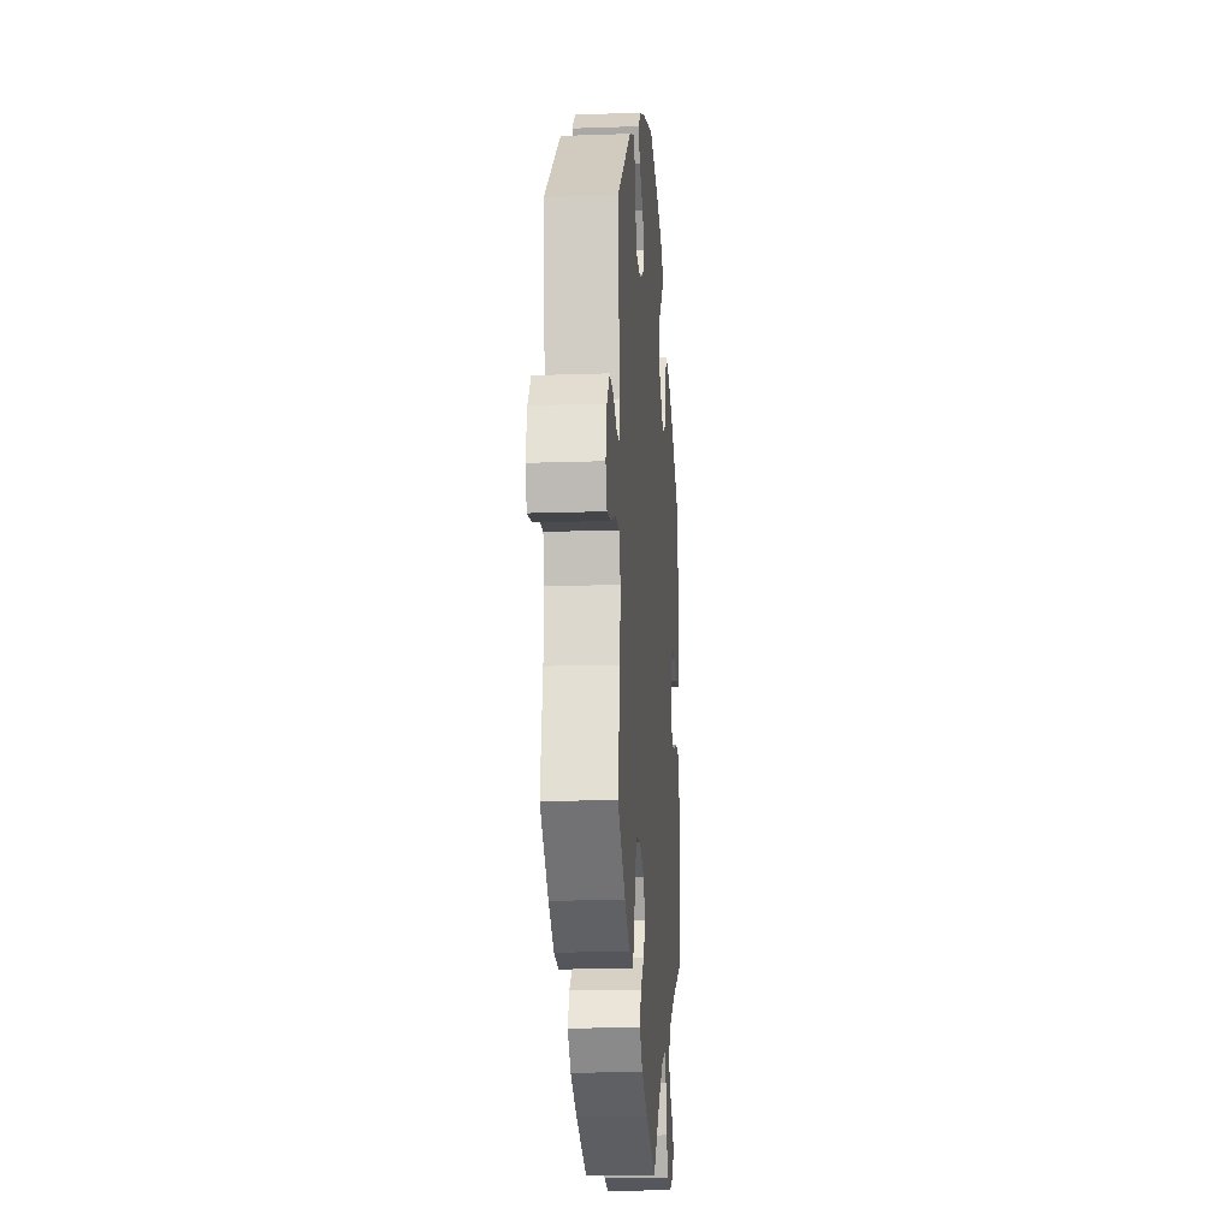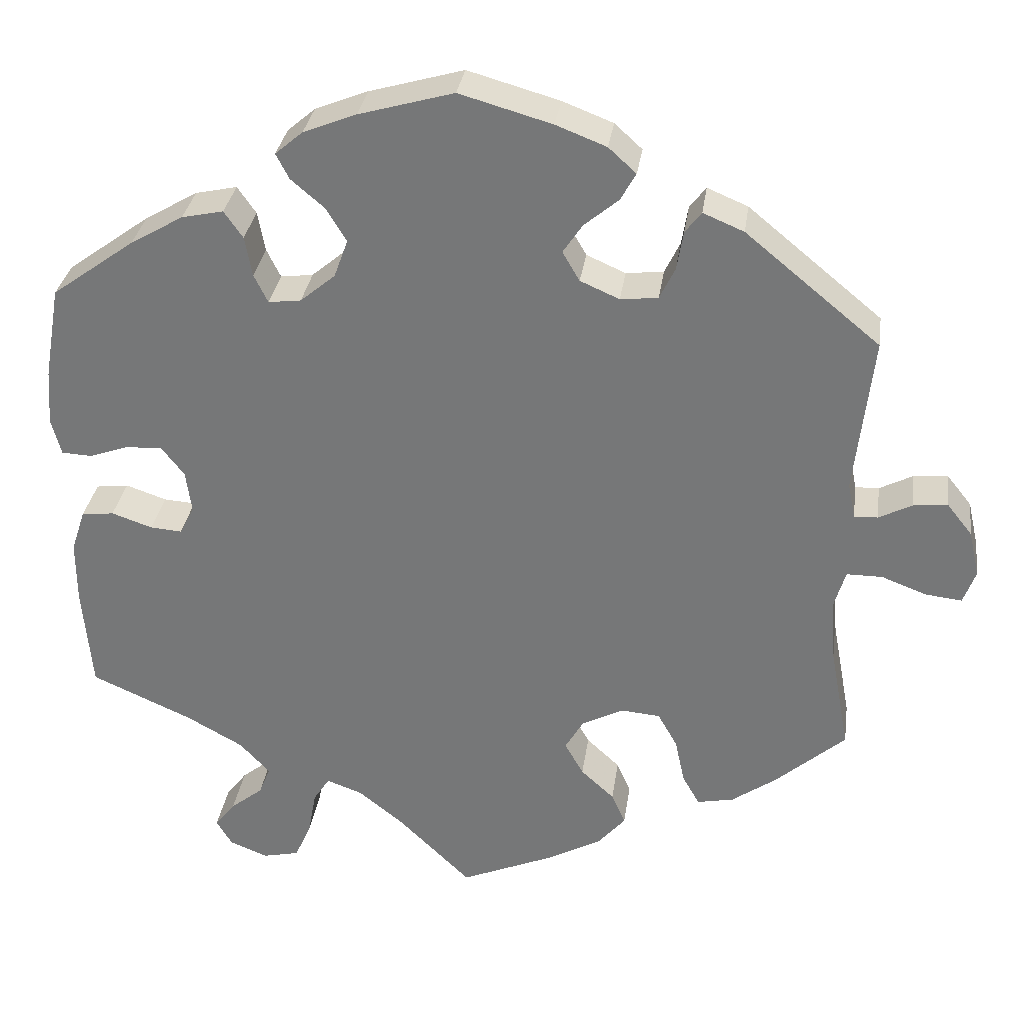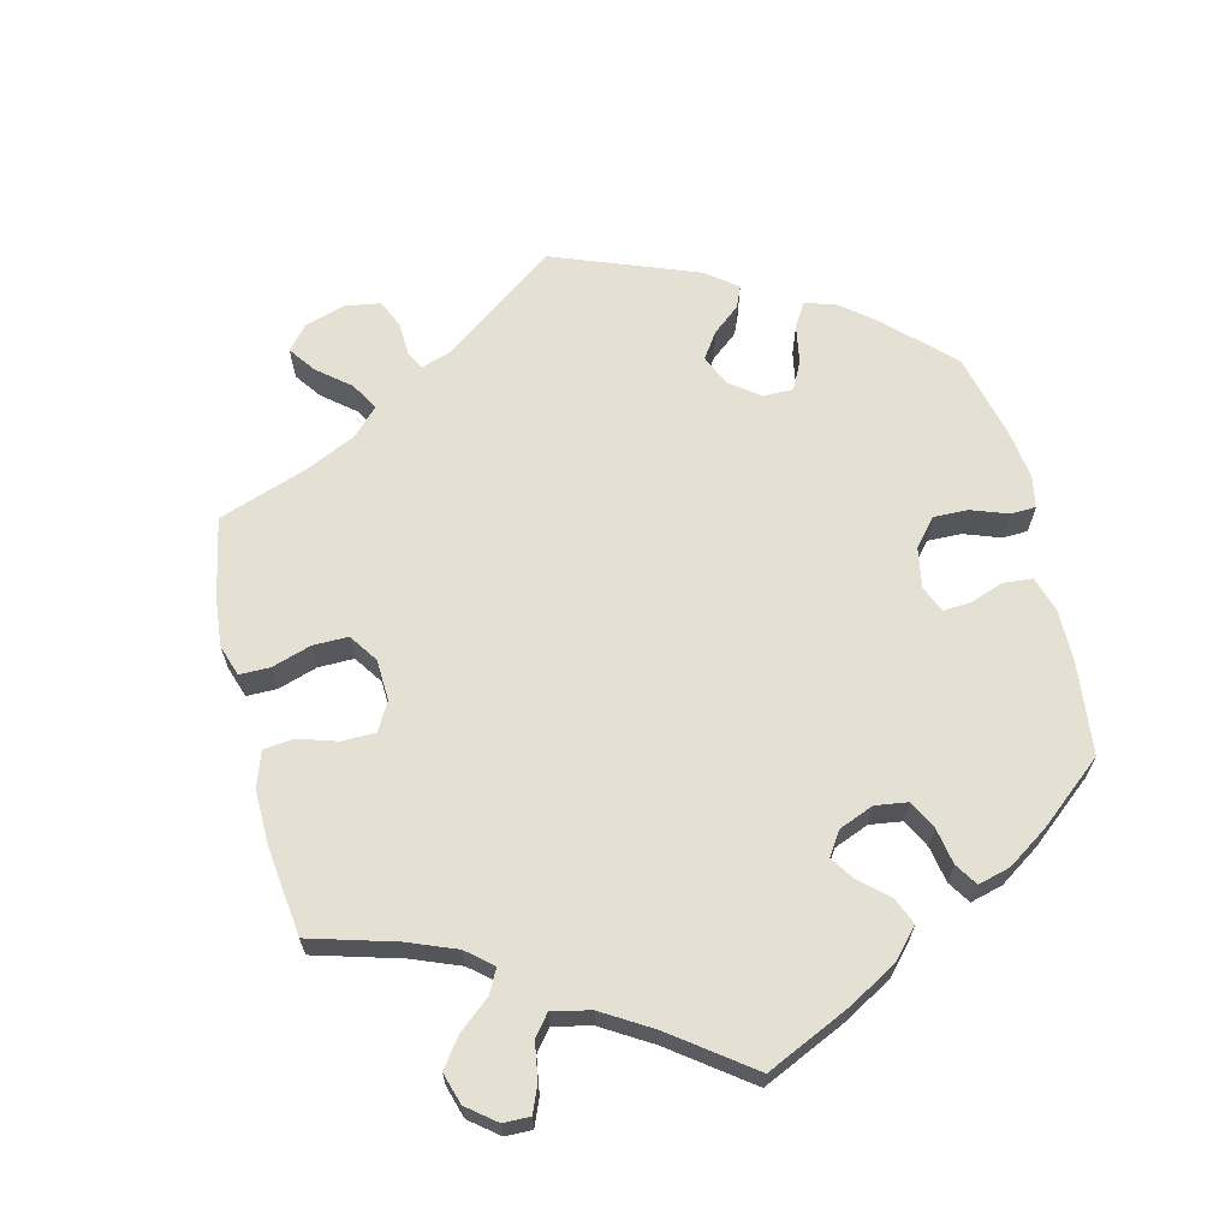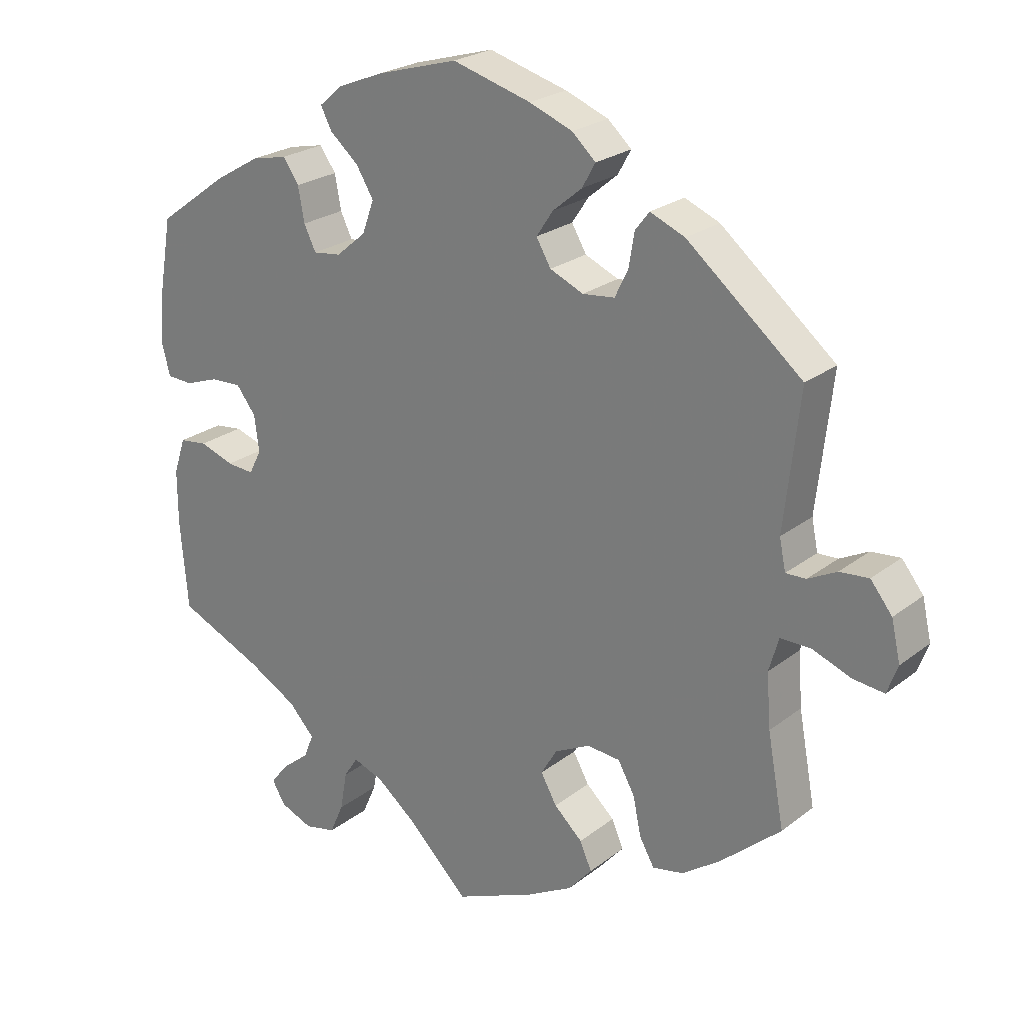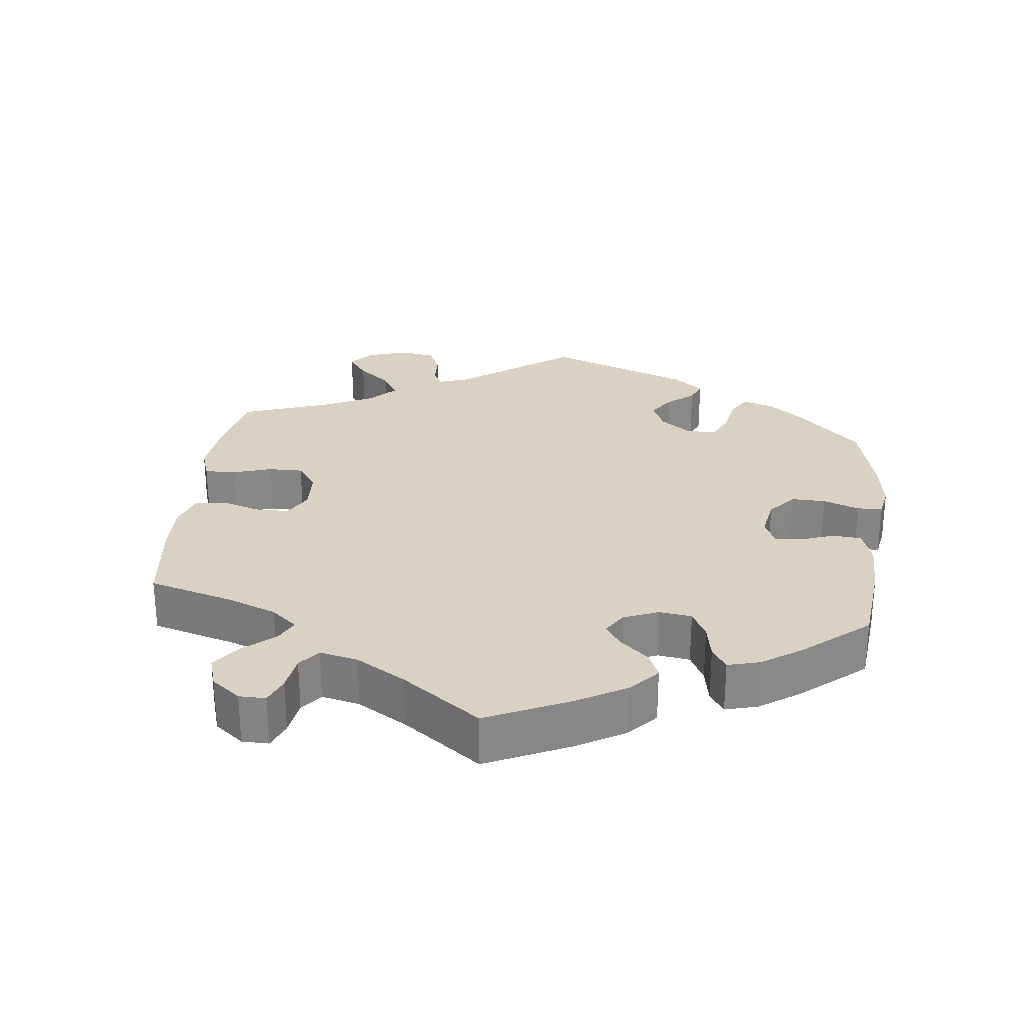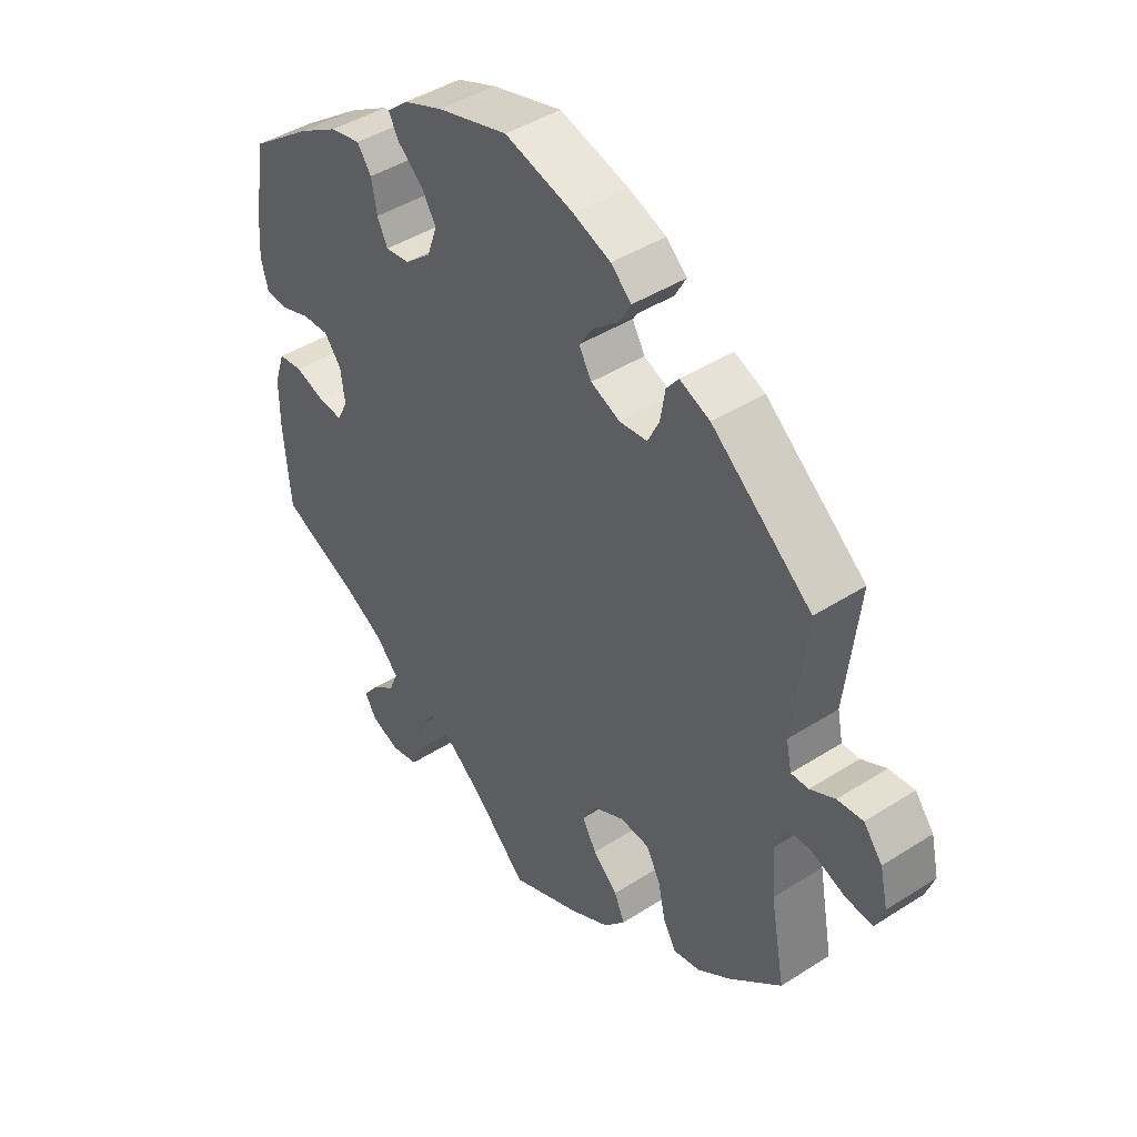
<metadata>
{"format":"obj","ext":"obj","renderer":"f3d","projection":"perspective","resolution":1024,"background":"white","views":[{"elev":-15.0,"azim":94.3,"up":"+Z"},{"elev":31.8,"azim":8.0,"up":"+Z"},{"elev":65.6,"azim":-133.5,"up":"+Y"},{"elev":23.8,"azim":38.2,"up":"+Z"},{"elev":27.7,"azim":-113.4,"up":"+Y"},{"elev":43.4,"azim":53.0,"up":"+Z"}]}
</metadata>
<code>
v -0.398 0.07 0.363
v -0.333 0.07 0.401
v -0.282 0.07 0.412
v -0.259 0.07 0.379
v -0.25 0.07 0.33
v -0.233 0.07 0.295
v -0.193 0.07 0.3
v -0.15 0.07 0.336
v -0.133 0.07 0.383
v -0.158 0.07 0.424
v -0.199 0.07 0.459
v -0.215 0.07 0.49
v -0.181 0.07 0.519
v -0.116 0.07 0.545
v 0 0.07 0.578
v 0.113 0.07 0.546
v 0.175 0.07 0.522
v 0.209 0.07 0.491
v 0.19 0.07 0.457
v 0.148 0.07 0.422
v 0.124 0.07 0.386
v 0.145 0.07 0.35
v 0.193 0.07 0.329
v 0.239 0.07 0.334
v 0.258 0.07 0.373
v 0.266 0.07 0.421
v 0.286 0.07 0.447
v 0.336 0.07 0.426
v 0.501 0.07 0.29
v 0.479 0.07 0.096
v 0.488 0.07 0.052
v 0.517 0.07 0.053
v 0.558 0.07 0.074
v 0.6 0.07 0.078
v 0.631 0.07 0.039
v 0.644 0.07 -0.018
v 0.629 0.07 -0.059
v 0.584 0.07 -0.054
v 0.529 0.07 -0.033
v 0.485 0.07 -0.033
v 0.471 0.07 -0.081
v 0.477 0.07 -0.158
v 0.501 0.07 -0.288
v 0.415 0.07 -0.363
v 0.36 0.07 -0.402
v 0.315 0.07 -0.411
v 0.294 0.07 -0.374
v 0.282 0.07 -0.318
v 0.258 0.07 -0.275
v 0.21 0.07 -0.271
v 0.159 0.07 -0.297
v 0.136 0.07 -0.336
v 0.159 0.07 -0.377
v 0.2 0.07 -0.415
v 0.217 0.07 -0.454
v 0.183 0.07 -0.493
v 0.117 0.07 -0.529
v 0.001 0.07 -0.578
v -0.088 0.07 -0.491
v -0.144 0.07 -0.446
v -0.188 0.07 -0.43
v -0.208 0.07 -0.461
v -0.218 0.07 -0.517
v -0.238 0.07 -0.562
v -0.283 0.07 -0.572
v -0.33 0.07 -0.553
v -0.349 0.07 -0.521
v -0.324 0.07 -0.489
v -0.284 0.07 -0.457
v -0.27 0.07 -0.422
v -0.307 0.07 -0.382
v -0.377 0.07 -0.343
v -0.501 0.07 -0.288
v -0.512 0.07 -0.16
v -0.512 0.07 -0.082
v -0.495 0.07 -0.03
v -0.455 0.07 -0.025
v -0.405 0.07 -0.042
v -0.366 0.07 -0.045
v -0.348 0.07 -0.01
v -0.355 0.07 0.042
v -0.383 0.07 0.078
v -0.428 0.07 0.076
v -0.476 0.07 0.059
v -0.513 0.07 0.061
v -0.525 0.07 0.106
v -0.52 0.07 0.174
v -0.5 0.07 0.289
v -0.398 0 0.363
v -0.333 0 0.401
v -0.282 0 0.412
v -0.259 0 0.379
v -0.25 0 0.33
v -0.233 0 0.295
v -0.193 0 0.3
v -0.15 0 0.336
v -0.133 0 0.383
v -0.158 0 0.424
v -0.199 0 0.459
v -0.215 0 0.49
v -0.181 0 0.519
v -0.116 0 0.545
v 0 0 0.578
v 0.113 0 0.546
v 0.175 0 0.522
v 0.209 0 0.491
v 0.19 0 0.457
v 0.148 0 0.422
v 0.124 0 0.386
v 0.145 0 0.35
v 0.193 0 0.329
v 0.239 0 0.334
v 0.258 0 0.373
v 0.266 0 0.421
v 0.286 0 0.447
v 0.336 0 0.426
v 0.501 0 0.29
v 0.479 0 0.096
v 0.488 0 0.052
v 0.517 0 0.053
v 0.558 0 0.074
v 0.6 0 0.078
v 0.631 0 0.039
v 0.644 0 -0.018
v 0.629 0 -0.059
v 0.584 0 -0.054
v 0.529 0 -0.033
v 0.485 0 -0.033
v 0.471 0 -0.081
v 0.477 0 -0.158
v 0.501 0 -0.288
v 0.415 0 -0.363
v 0.36 0 -0.402
v 0.315 0 -0.411
v 0.294 0 -0.374
v 0.282 0 -0.318
v 0.258 0 -0.275
v 0.21 0 -0.271
v 0.159 0 -0.297
v 0.136 0 -0.336
v 0.159 0 -0.377
v 0.2 0 -0.415
v 0.217 0 -0.454
v 0.183 0 -0.493
v 0.117 0 -0.529
v 0.001 0 -0.578
v -0.088 0 -0.491
v -0.144 0 -0.446
v -0.188 0 -0.43
v -0.208 0 -0.461
v -0.218 0 -0.517
v -0.238 0 -0.562
v -0.283 0 -0.572
v -0.33 0 -0.553
v -0.349 0 -0.521
v -0.324 0 -0.489
v -0.284 0 -0.457
v -0.27 0 -0.422
v -0.307 0 -0.382
v -0.377 0 -0.343
v -0.501 0 -0.288
v -0.512 0 -0.16
v -0.512 0 -0.082
v -0.495 0 -0.03
v -0.455 0 -0.025
v -0.405 0 -0.042
v -0.366 0 -0.045
v -0.348 0 -0.01
v -0.355 0 0.042
v -0.383 0 0.078
v -0.428 0 0.076
v -0.476 0 0.059
v -0.513 0 0.061
v -0.525 0 0.106
v -0.52 0 0.174
v -0.5 0 0.289
f 83 84 85 86
f 82 83 86 87
f 75 76 77 78
f 75 78 79
f 72 73 74 75
f 71 72 75 79
f 70 71 79 80
f 66 67 68 69
f 64 65 66 69
f 62 63 64 69
f 61 62 69 70
f 56 57 58 59
f 56 59 60
f 53 54 55 56
f 52 53 56 60
f 51 52 60 61
f 45 46 47 48
f 45 48 49
f 42 43 44 45
f 41 42 45 49
f 40 41 49 50
f 36 37 38 39
f 36 39 40
f 35 36 40
f 32 33 34 35
f 31 32 35 40
f 30 31 40 50
f 25 26 27 28
f 24 25 28 29
f 23 24 29 30
f 17 18 19 20
f 17 20 21
f 16 17 21
f 15 16 21
f 14 15 21 22
f 10 11 12 13
f 9 10 13 14
f 2 3 4 5
f 2 5 6
f 1 2 6
f 82 87 88 1
f 61 70 80 81
f 50 51 61 81
f 22 23 30 50
f 9 14 22 50
f 8 9 50
f 7 8 50 81
f 6 7 81 82
f 1 6 82
f 174 173 172 171
f 175 174 171 170
f 166 165 164 163
f 167 166 163
f 163 162 161 160
f 167 163 160 159
f 168 167 159 158
f 157 156 155 154
f 157 154 153 152
f 157 152 151 150
f 158 157 150 149
f 147 146 145 144
f 148 147 144
f 144 143 142 141
f 148 144 141 140
f 149 148 140 139
f 136 135 134 133
f 137 136 133
f 133 132 131 130
f 137 133 130 129
f 138 137 129 128
f 127 126 125 124
f 128 127 124
f 128 124 123
f 123 122 121 120
f 128 123 120 119
f 138 128 119 118
f 116 115 114 113
f 117 116 113 112
f 118 117 112 111
f 108 107 106 105
f 109 108 105
f 109 105 104
f 109 104 103
f 110 109 103 102
f 101 100 99 98
f 102 101 98 97
f 93 92 91 90
f 94 93 90
f 94 90 89
f 89 176 175 170
f 169 168 158 149
f 169 149 139 138
f 138 118 111 110
f 138 110 102 97
f 138 97 96
f 169 138 96 95
f 170 169 95 94
f 170 94 89
f 1 89 90 2
f 2 90 91 3
f 3 91 92 4
f 4 92 93 5
f 5 93 94 6
f 6 94 95 7
f 7 95 96 8
f 8 96 97 9
f 9 97 98 10
f 10 98 99 11
f 11 99 100 12
f 12 100 101 13
f 13 101 102 14
f 14 102 103 15
f 15 103 104 16
f 16 104 105 17
f 17 105 106 18
f 18 106 107 19
f 19 107 108 20
f 20 108 109 21
f 21 109 110 22
f 22 110 111 23
f 23 111 112 24
f 24 112 113 25
f 25 113 114 26
f 26 114 115 27
f 27 115 116 28
f 28 116 117 29
f 29 117 118 30
f 30 118 119 31
f 31 119 120 32
f 32 120 121 33
f 33 121 122 34
f 34 122 123 35
f 35 123 124 36
f 36 124 125 37
f 37 125 126 38
f 38 126 127 39
f 39 127 128 40
f 40 128 129 41
f 41 129 130 42
f 42 130 131 43
f 43 131 132 44
f 44 132 133 45
f 45 133 134 46
f 46 134 135 47
f 47 135 136 48
f 48 136 137 49
f 49 137 138 50
f 50 138 139 51
f 51 139 140 52
f 52 140 141 53
f 53 141 142 54
f 54 142 143 55
f 55 143 144 56
f 56 144 145 57
f 57 145 146 58
f 58 146 147 59
f 59 147 148 60
f 60 148 149 61
f 61 149 150 62
f 62 150 151 63
f 63 151 152 64
f 64 152 153 65
f 65 153 154 66
f 66 154 155 67
f 67 155 156 68
f 68 156 157 69
f 69 157 158 70
f 70 158 159 71
f 71 159 160 72
f 72 160 161 73
f 73 161 162 74
f 74 162 163 75
f 75 163 164 76
f 76 164 165 77
f 77 165 166 78
f 78 166 167 79
f 79 167 168 80
f 80 168 169 81
f 81 169 170 82
f 82 170 171 83
f 83 171 172 84
f 84 172 173 85
f 85 173 174 86
f 86 174 175 87
f 87 175 176 88
f 88 176 89 1

</code>
